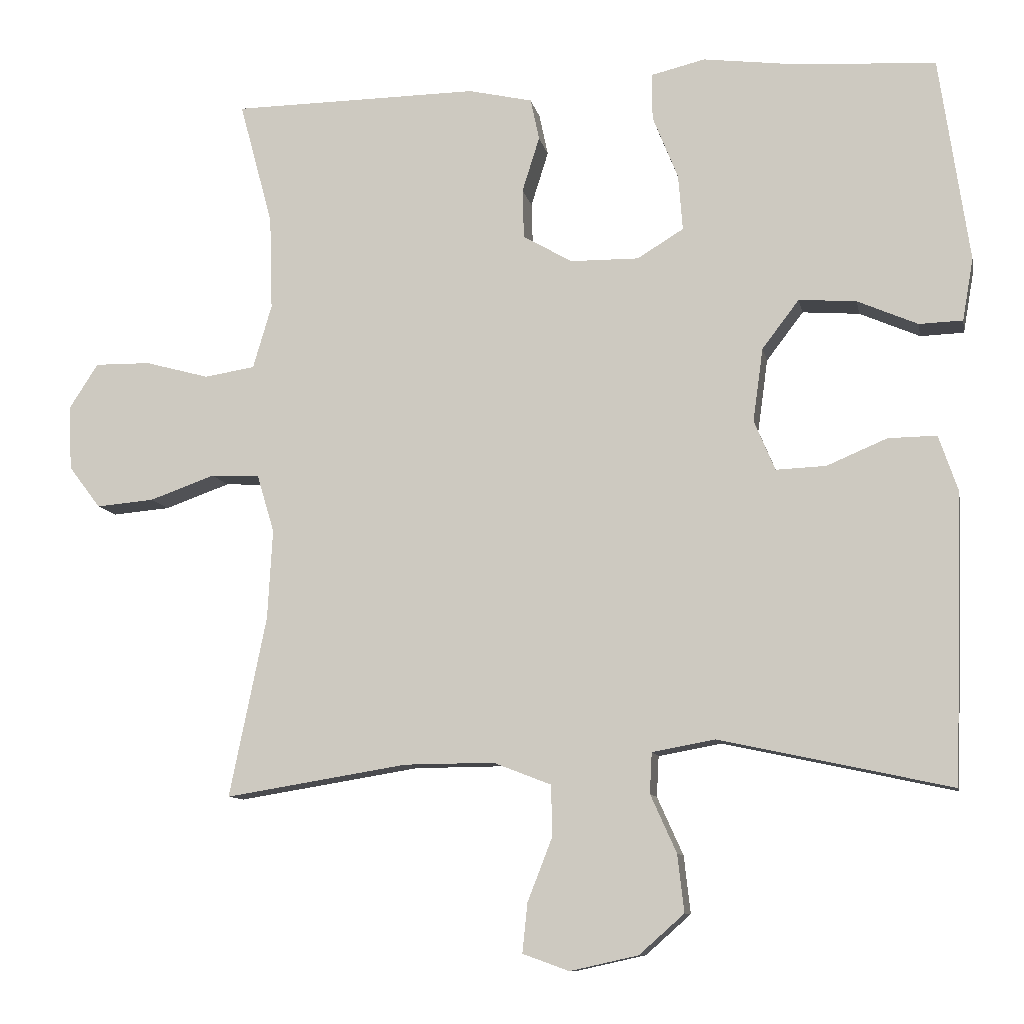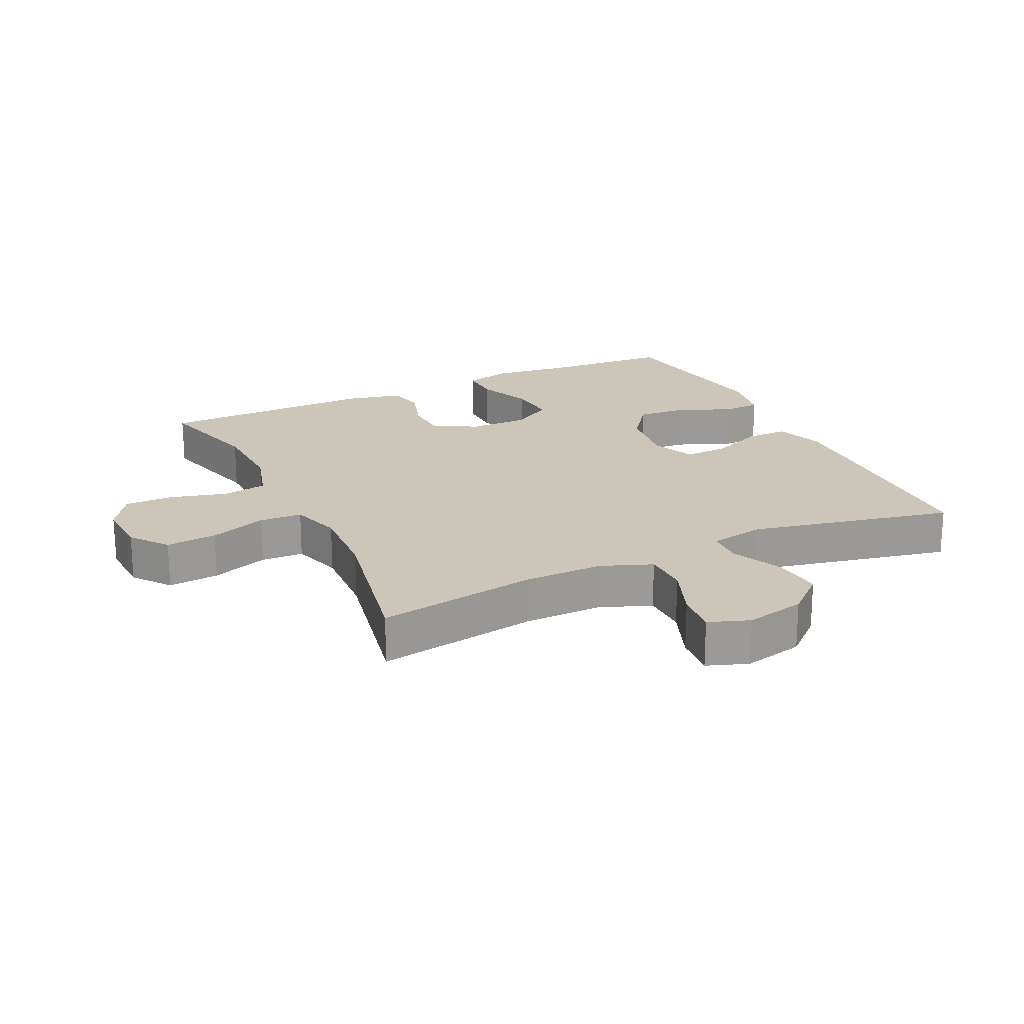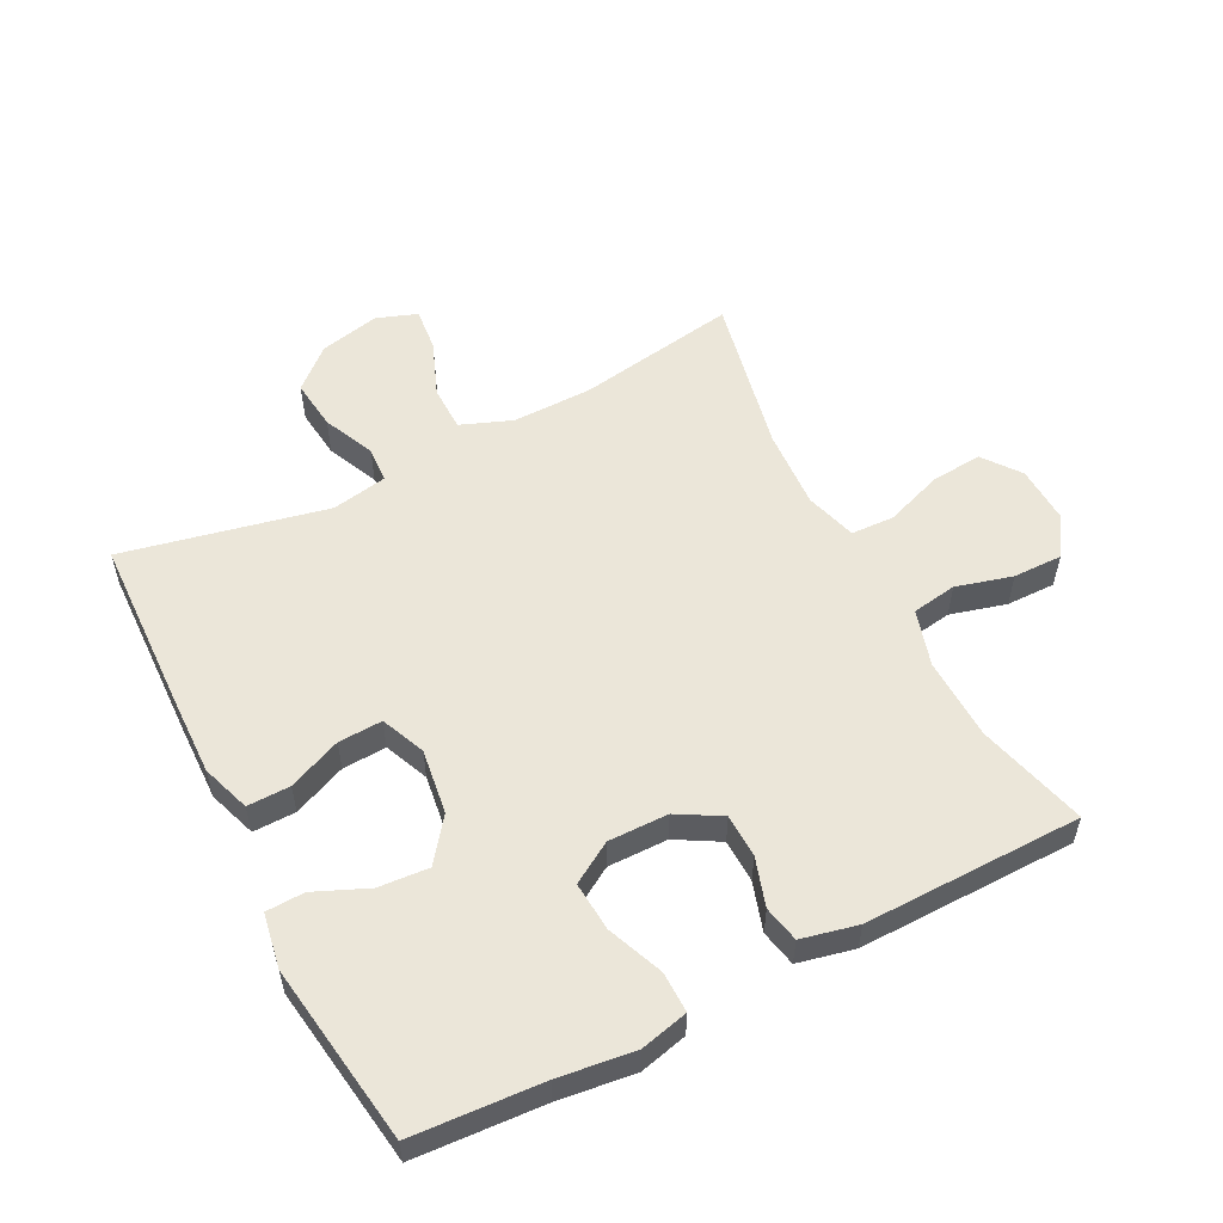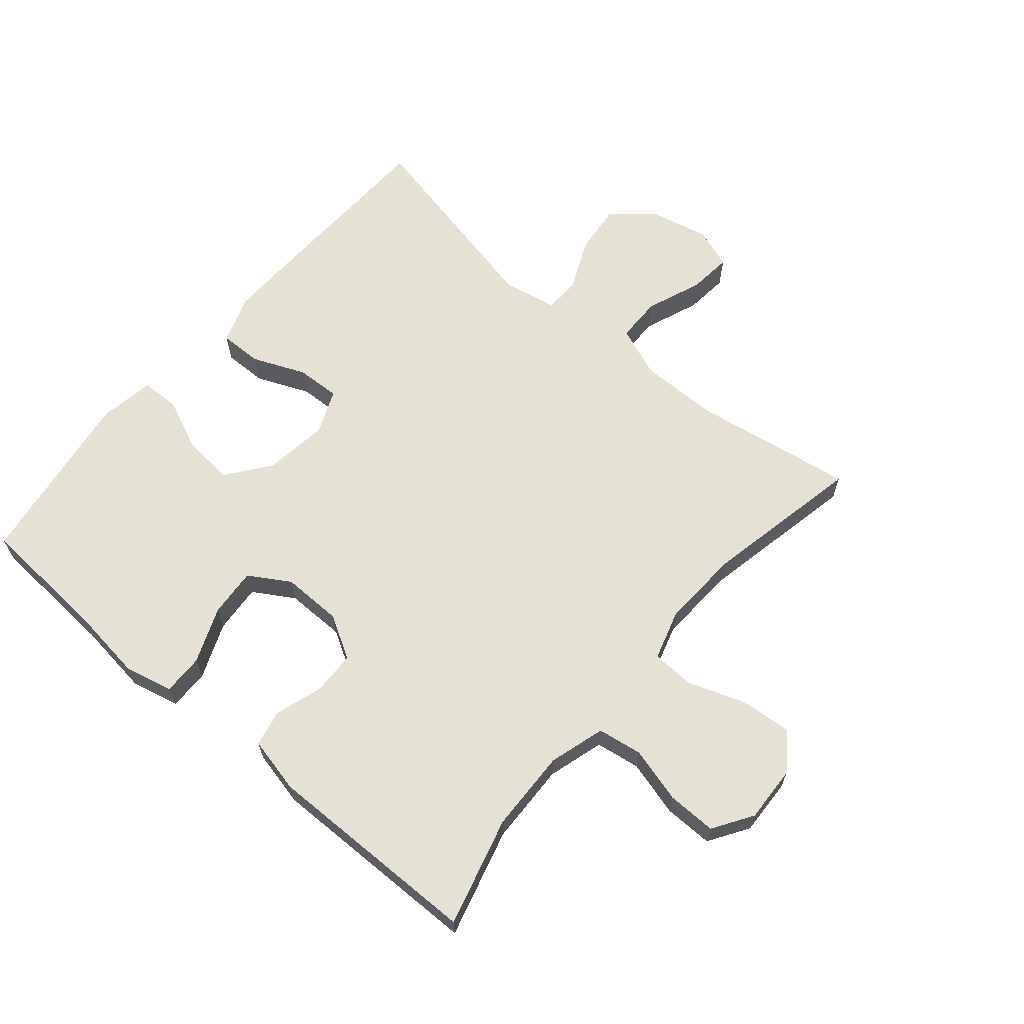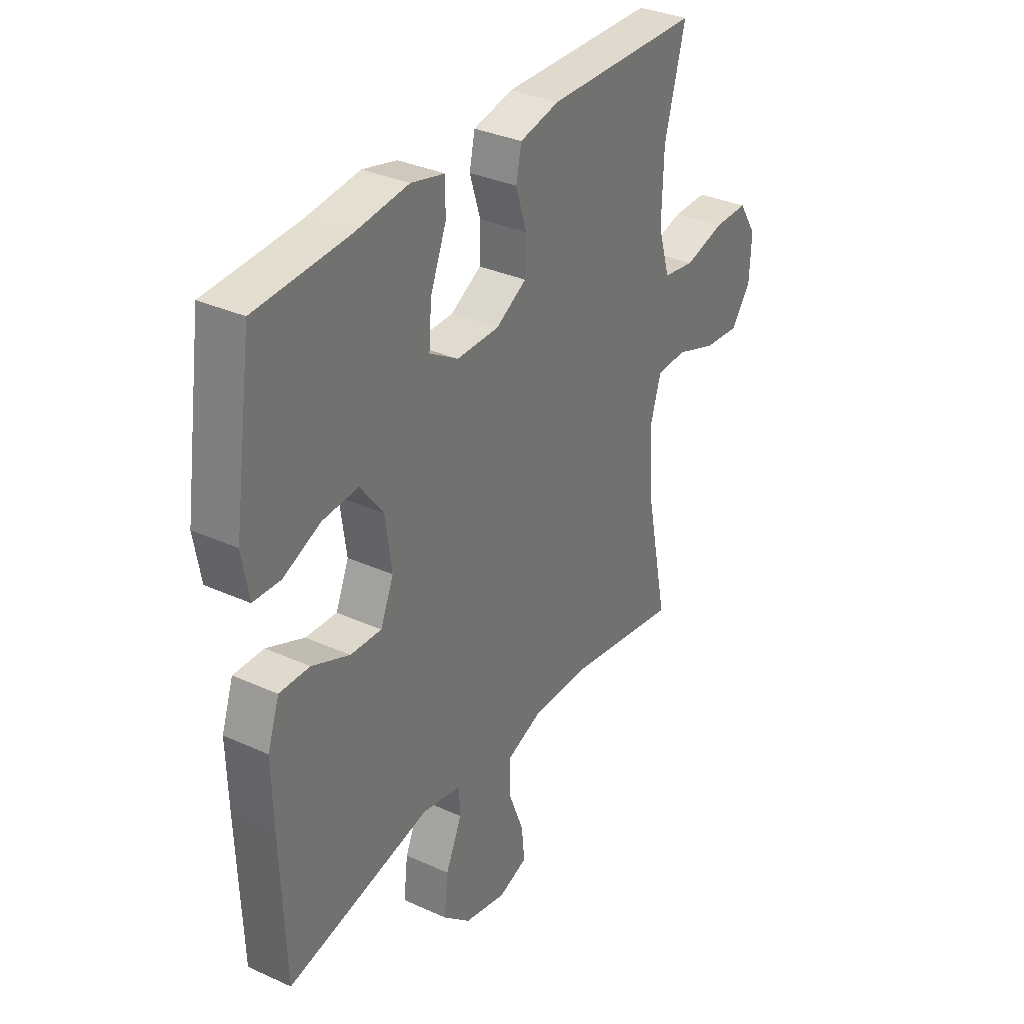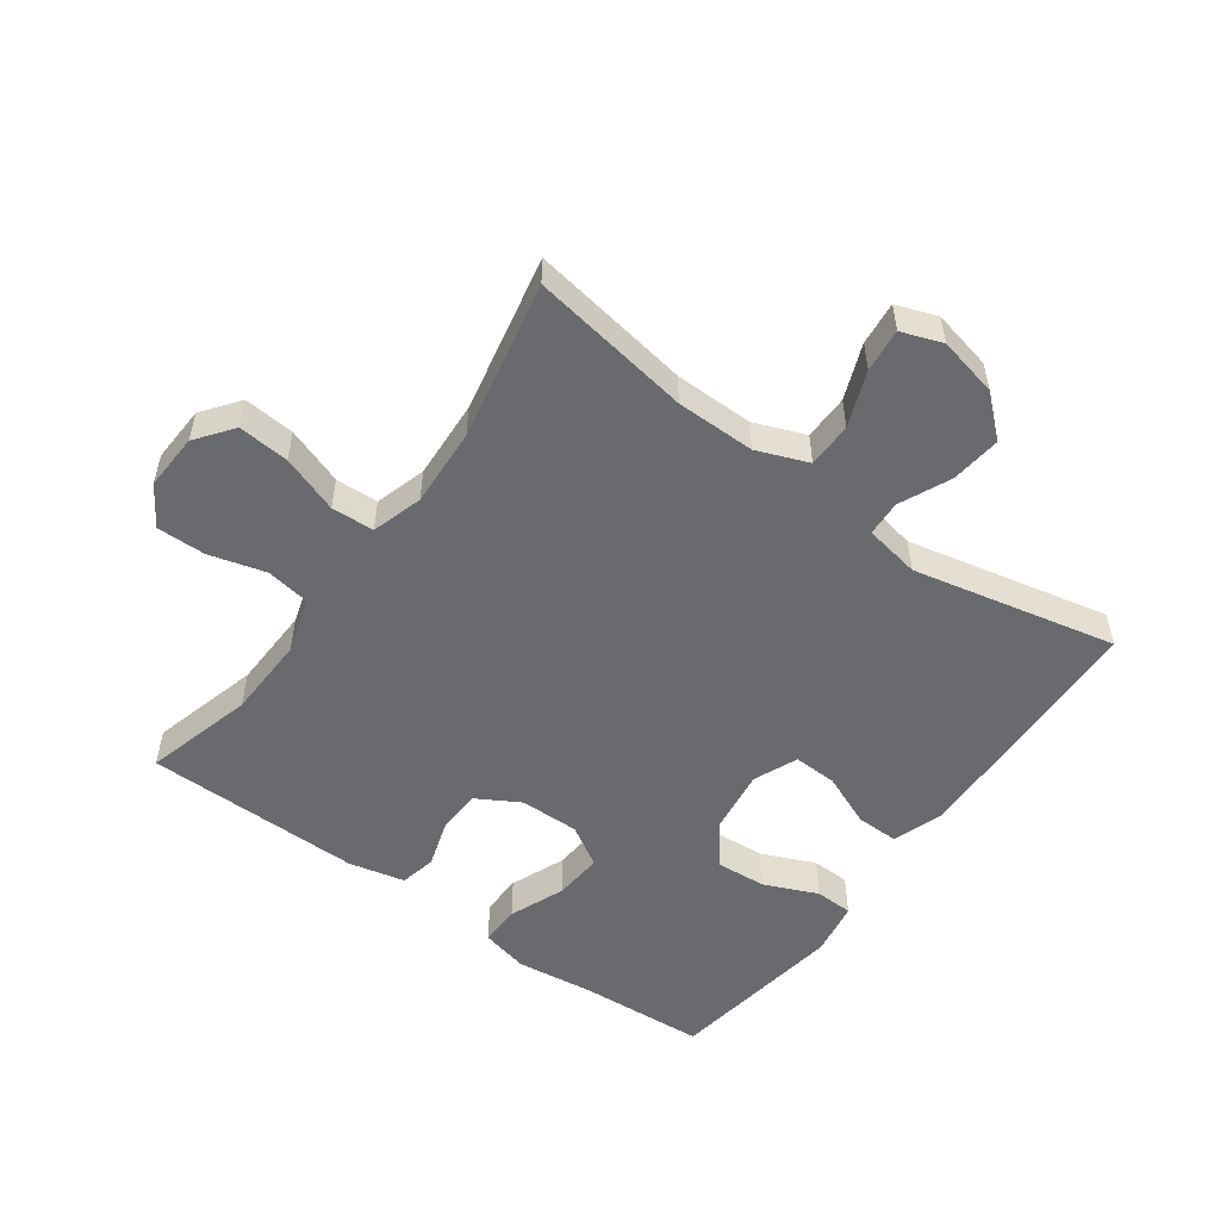
<metadata>
{"format":"obj","ext":"obj","renderer":"f3d","projection":"perspective","resolution":1024,"background":"white","views":[{"elev":-9.9,"azim":-169.0,"up":"+Z"},{"elev":20.9,"azim":154.4,"up":"+Y"},{"elev":55.5,"azim":-27.2,"up":"+Y"},{"elev":64.7,"azim":40.3,"up":"+Y"},{"elev":33.3,"azim":-58.1,"up":"+Z"},{"elev":-53.0,"azim":144.1,"up":"+Y"}]}
</metadata>
<code>
v -0.5 0.07 0.5
v -0.297 0.07 0.513
v -0.178 0.07 0.528
v -0.103 0.07 0.51
v -0.104 0.07 0.446
v -0.139 0.07 0.359
v -0.145 0.07 0.282
v -0.081 0.07 0.243
v 0.013 0.07 0.244
v 0.081 0.07 0.283
v 0.083 0.07 0.351
v 0.059 0.07 0.427
v 0.071 0.07 0.484
v 0.159 0.07 0.504
v 0.5 0.07 0.5
v 0.454 0.07 0.329
v 0.45 0.07 0.2
v 0.476 0.07 0.112
v 0.546 0.07 0.101
v 0.634 0.07 0.125
v 0.711 0.07 0.126
v 0.751 0.07 0.064
v 0.747 0.07 -0.025
v 0.703 0.07 -0.083
v 0.623 0.07 -0.076
v 0.533 0.07 -0.044
v 0.466 0.07 -0.047
v 0.442 0.07 -0.127
v 0.449 0.07 -0.251
v 0.5 0.07 -0.5
v 0.248 0.07 -0.459
v 0.124 0.07 -0.458
v 0.044 0.07 -0.489
v 0.043 0.07 -0.56
v 0.077 0.07 -0.647
v 0.084 0.07 -0.715
v 0.02 0.07 -0.738
v -0.074 0.07 -0.717
v -0.136 0.07 -0.662
v -0.127 0.07 -0.583
v -0.091 0.07 -0.503
v -0.094 0.07 -0.447
v -0.181 0.07 -0.431
v -0.5 0.07 -0.5
v -0.51 0.07 -0.222
v -0.513 0.07 -0.102
v -0.487 0.07 -0.026
v -0.42 0.07 -0.027
v -0.337 0.07 -0.062
v -0.268 0.07 -0.065
v -0.239 0.07 0.004
v -0.253 0.07 0.105
v -0.304 0.07 0.172
v -0.383 0.07 0.166
v -0.466 0.07 0.13
v -0.526 0.07 0.132
v -0.541 0.07 0.218
v -0.5 0 0.5
v -0.297 0 0.513
v -0.178 0 0.528
v -0.103 0 0.51
v -0.104 0 0.446
v -0.139 0 0.359
v -0.145 0 0.282
v -0.081 0 0.243
v 0.013 0 0.244
v 0.081 0 0.283
v 0.083 0 0.351
v 0.059 0 0.427
v 0.071 0 0.484
v 0.159 0 0.504
v 0.5 0 0.5
v 0.454 0 0.329
v 0.45 0 0.2
v 0.476 0 0.112
v 0.546 0 0.101
v 0.634 0 0.125
v 0.711 0 0.126
v 0.751 0 0.064
v 0.747 0 -0.025
v 0.703 0 -0.083
v 0.623 0 -0.076
v 0.533 0 -0.044
v 0.466 0 -0.047
v 0.442 0 -0.127
v 0.449 0 -0.251
v 0.5 0 -0.5
v 0.248 0 -0.459
v 0.124 0 -0.458
v 0.044 0 -0.489
v 0.043 0 -0.56
v 0.077 0 -0.647
v 0.084 0 -0.715
v 0.02 0 -0.738
v -0.074 0 -0.717
v -0.136 0 -0.662
v -0.127 0 -0.583
v -0.091 0 -0.503
v -0.094 0 -0.447
v -0.181 0 -0.431
v -0.5 0 -0.5
v -0.51 0 -0.222
v -0.513 0 -0.102
v -0.487 0 -0.026
v -0.42 0 -0.027
v -0.337 0 -0.062
v -0.268 0 -0.065
v -0.239 0 0.004
v -0.253 0 0.105
v -0.304 0 0.172
v -0.383 0 0.166
v -0.466 0 0.13
v -0.526 0 0.132
v -0.541 0 0.218
f 54 55 56 57
f 53 54 57 1
f 52 53 1 2
f 51 52 2 3
f 46 47 48 49
f 46 49 50
f 43 44 45 46
f 42 43 46 50
f 38 39 40 41
f 38 41 42
f 37 38 42
f 34 35 36 37
f 33 34 37 42
f 32 33 42 50
f 29 30 31
f 28 29 31 32
f 27 28 32 50
f 23 24 25 26
f 19 20 21 22
f 18 19 22 23
f 13 14 15 16
f 11 12 13 16
f 10 11 16 17
f 9 10 17 18
f 3 4 5 6
f 51 3 6 7
f 26 27 50 51
f 8 9 18 23
f 8 23 26 51
f 7 8 51
f 114 113 112 111
f 58 114 111 110
f 59 58 110 109
f 60 59 109 108
f 106 105 104 103
f 107 106 103
f 103 102 101 100
f 107 103 100 99
f 98 97 96 95
f 99 98 95
f 99 95 94
f 94 93 92 91
f 99 94 91 90
f 107 99 90 89
f 88 87 86
f 89 88 86 85
f 107 89 85 84
f 83 82 81 80
f 79 78 77 76
f 80 79 76 75
f 73 72 71 70
f 73 70 69 68
f 74 73 68 67
f 75 74 67 66
f 63 62 61 60
f 64 63 60 108
f 108 107 84 83
f 80 75 66 65
f 108 83 80 65
f 108 65 64
f 1 58 59 2
f 2 59 60 3
f 3 60 61 4
f 4 61 62 5
f 5 62 63 6
f 6 63 64 7
f 7 64 65 8
f 8 65 66 9
f 9 66 67 10
f 10 67 68 11
f 11 68 69 12
f 12 69 70 13
f 13 70 71 14
f 14 71 72 15
f 15 72 73 16
f 16 73 74 17
f 17 74 75 18
f 18 75 76 19
f 19 76 77 20
f 20 77 78 21
f 21 78 79 22
f 22 79 80 23
f 23 80 81 24
f 24 81 82 25
f 25 82 83 26
f 26 83 84 27
f 27 84 85 28
f 28 85 86 29
f 29 86 87 30
f 30 87 88 31
f 31 88 89 32
f 32 89 90 33
f 33 90 91 34
f 34 91 92 35
f 35 92 93 36
f 36 93 94 37
f 37 94 95 38
f 38 95 96 39
f 39 96 97 40
f 40 97 98 41
f 41 98 99 42
f 42 99 100 43
f 43 100 101 44
f 44 101 102 45
f 45 102 103 46
f 46 103 104 47
f 47 104 105 48
f 48 105 106 49
f 49 106 107 50
f 50 107 108 51
f 51 108 109 52
f 52 109 110 53
f 53 110 111 54
f 54 111 112 55
f 55 112 113 56
f 56 113 114 57
f 57 114 58 1

</code>
